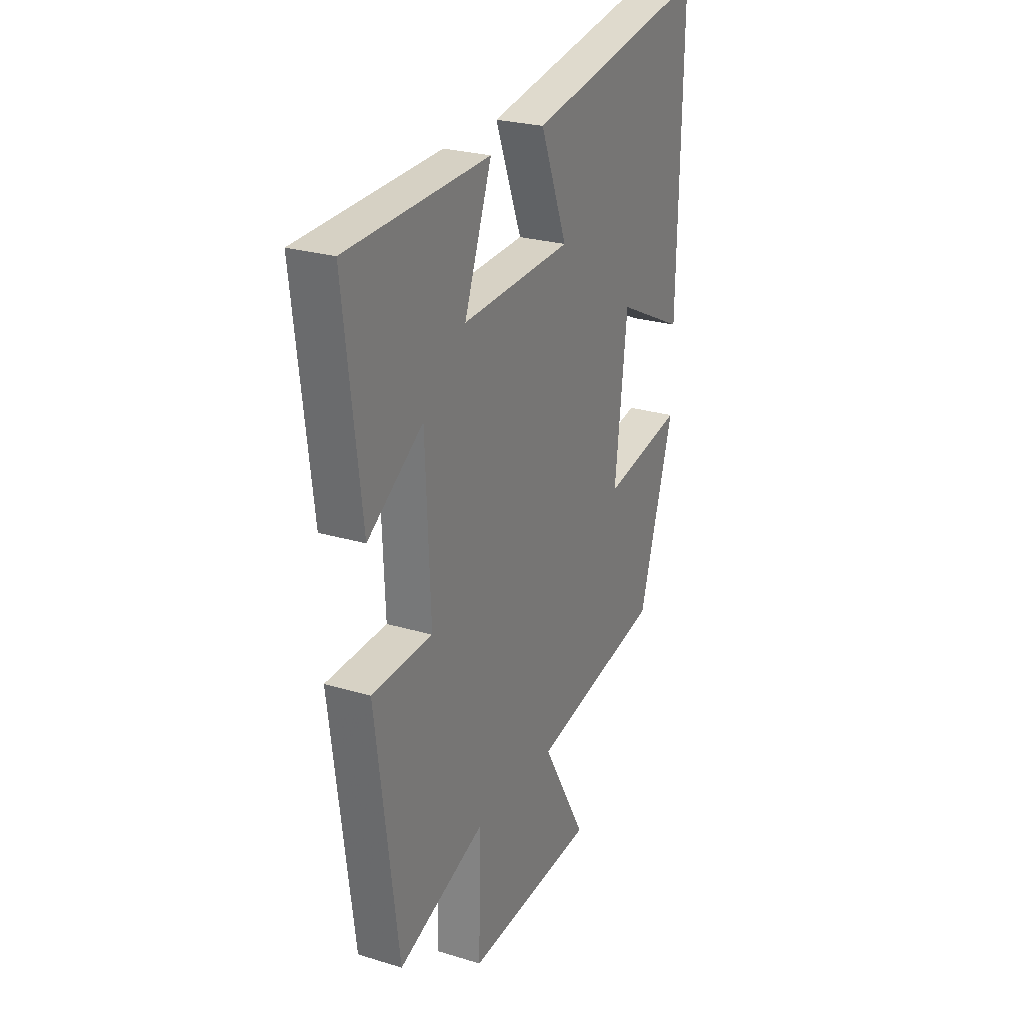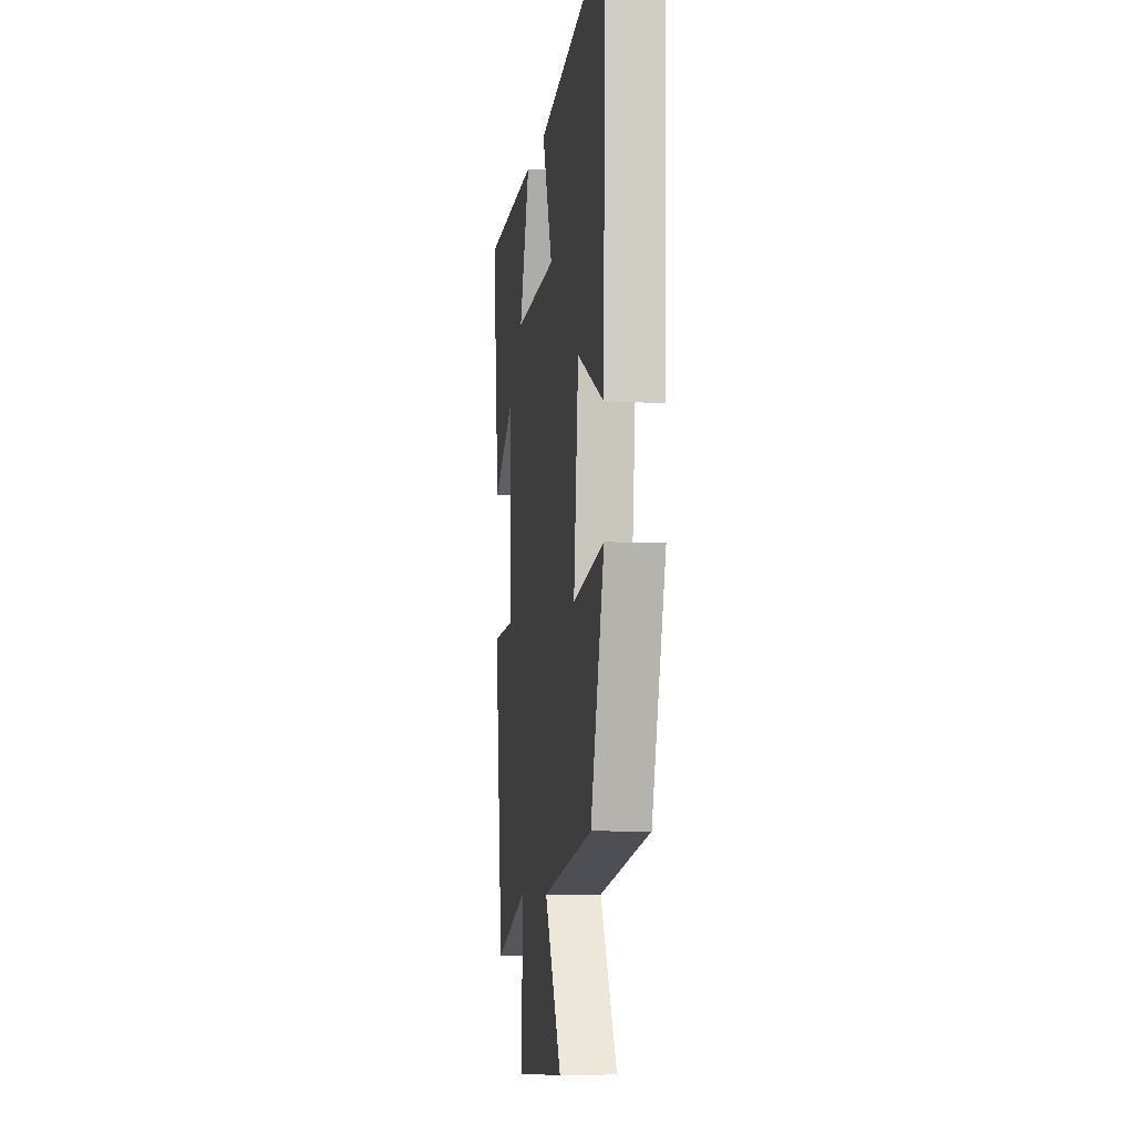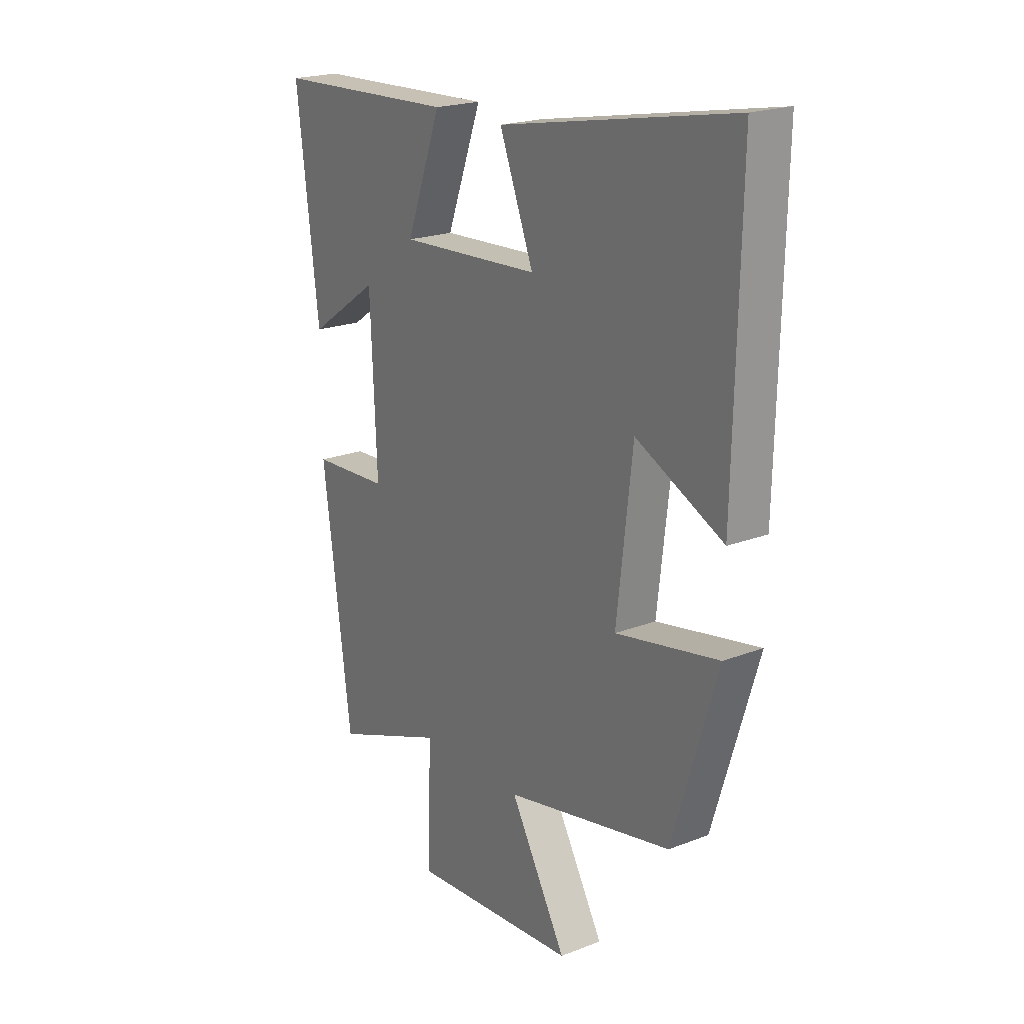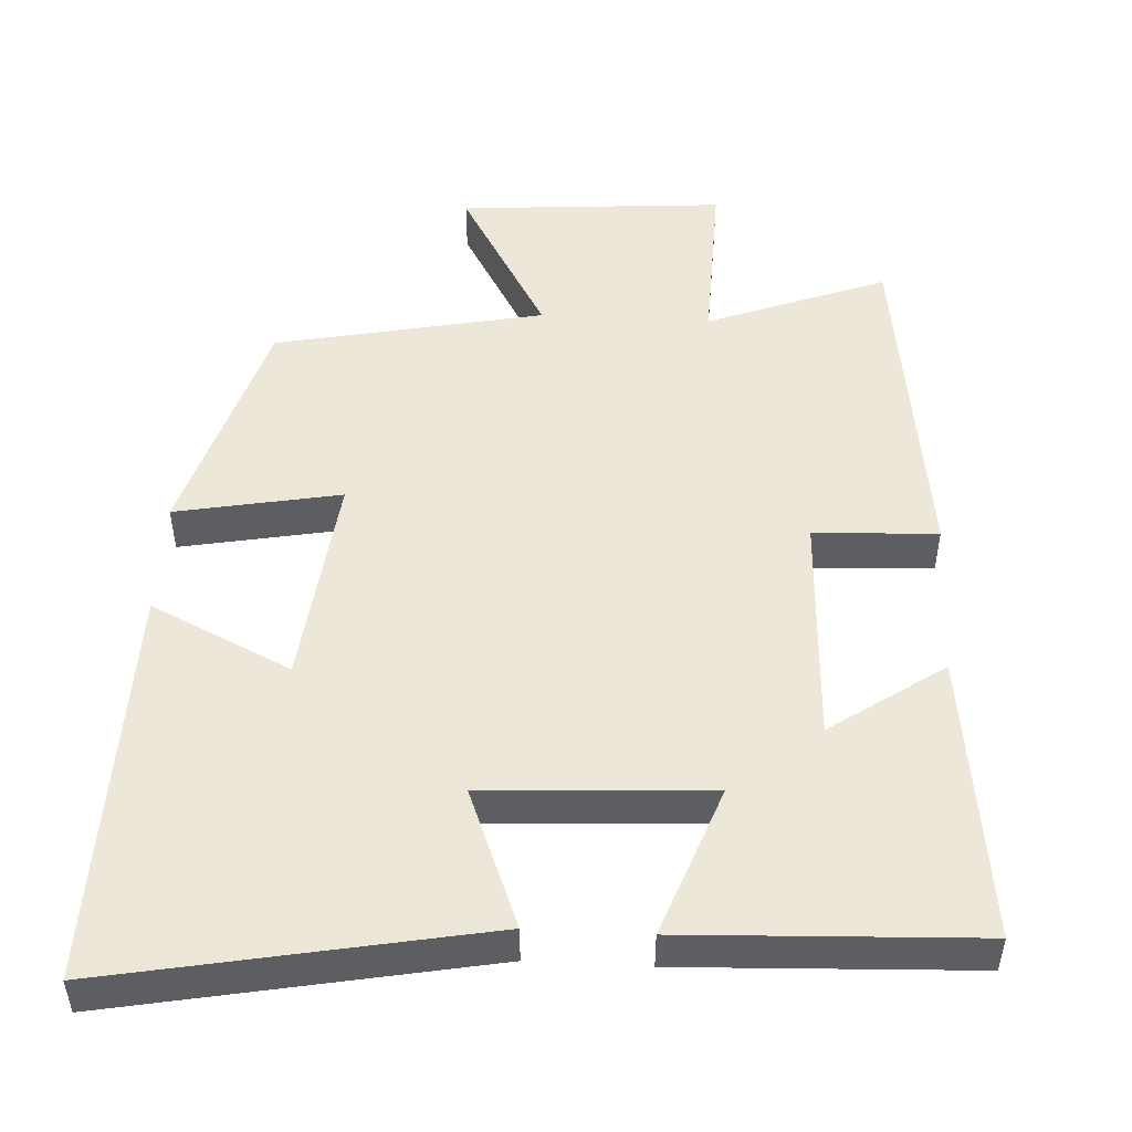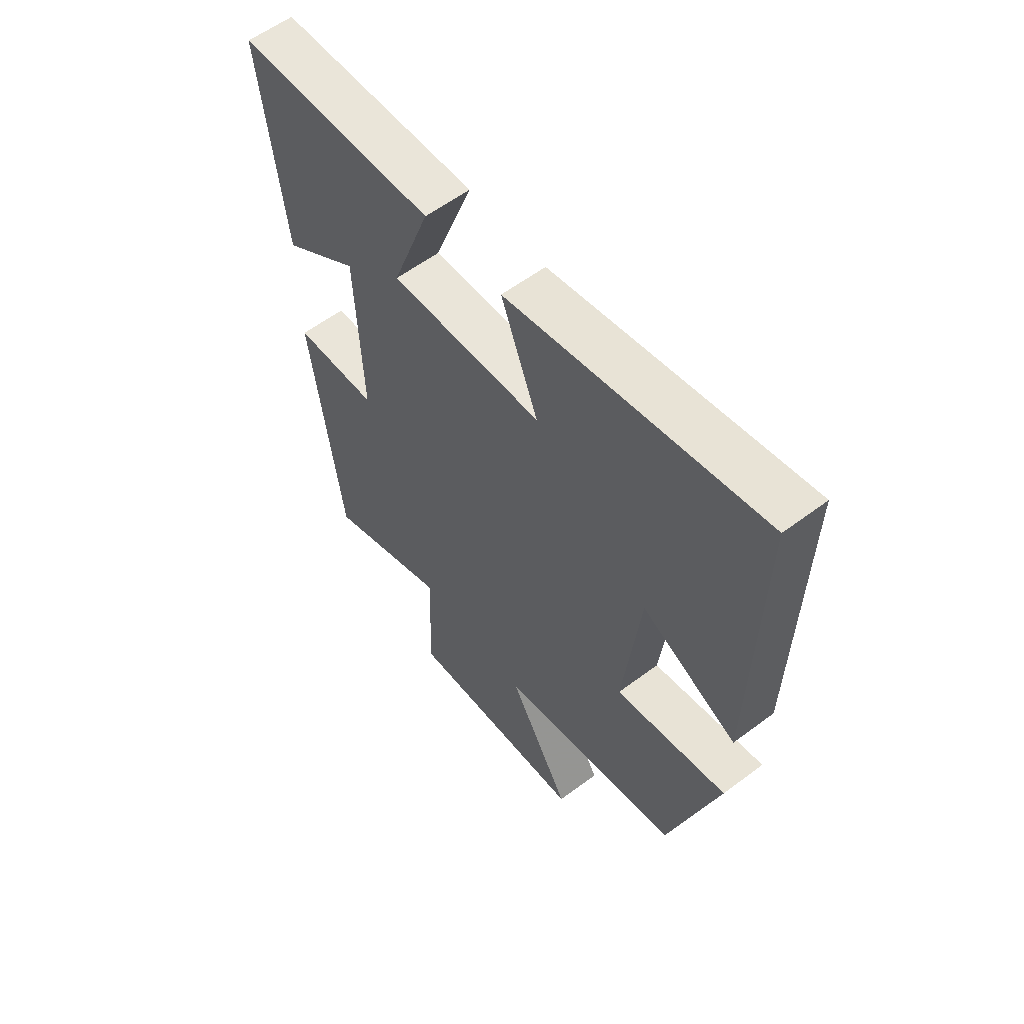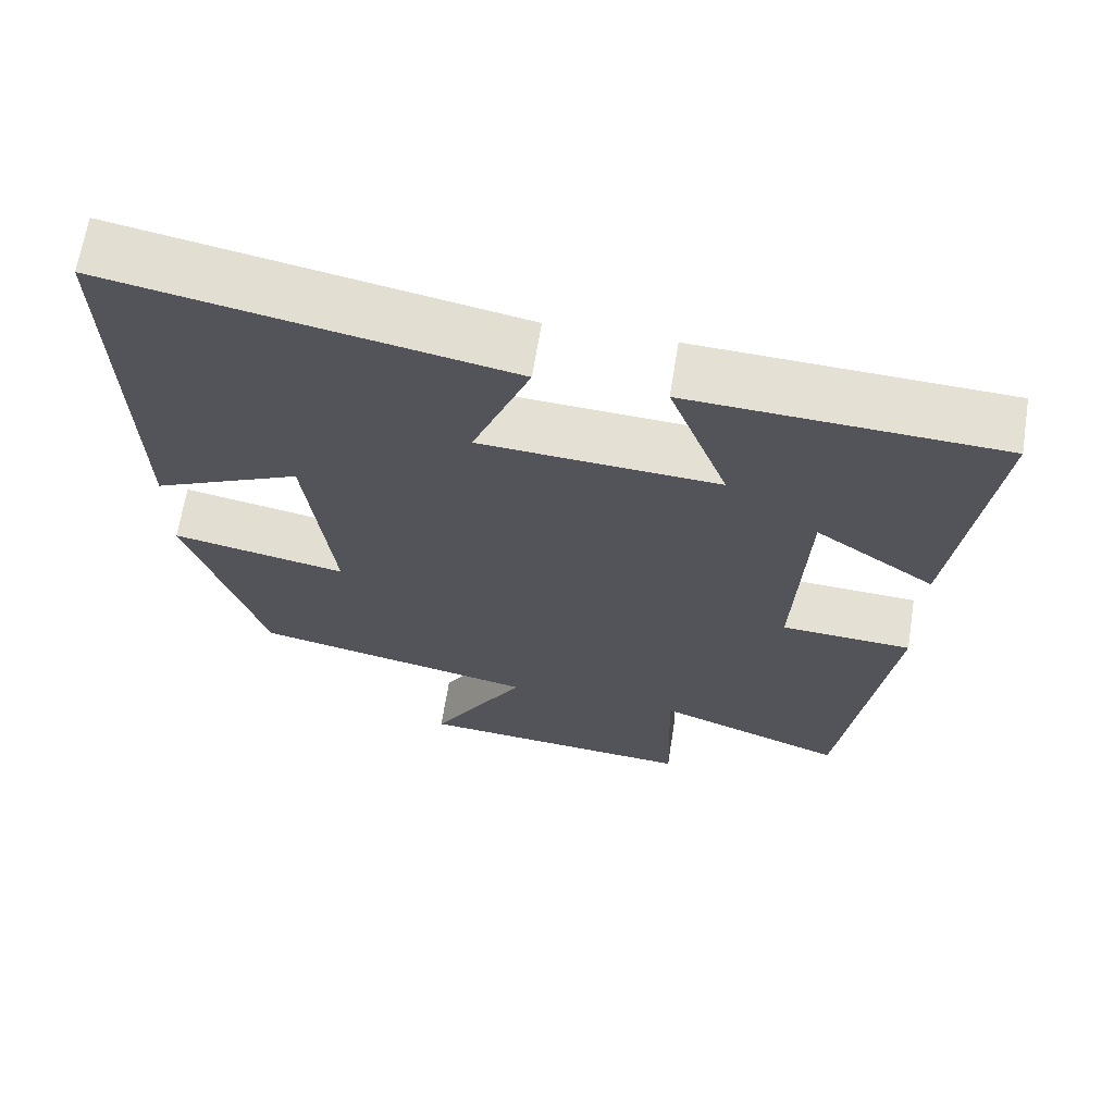
<metadata>
{"format":"obj","ext":"obj","renderer":"f3d","projection":"perspective","resolution":1024,"background":"white","views":[{"elev":25.2,"azim":116.2,"up":"+Z"},{"elev":-7.0,"azim":-98.4,"up":"+Z"},{"elev":20.7,"azim":-125.0,"up":"+Z"},{"elev":49.7,"azim":3.0,"up":"+Y"},{"elev":58.3,"azim":-127.8,"up":"+Z"},{"elev":66.4,"azim":9.1,"up":"+Z"}]}
</metadata>
<code>
v 0.548 0.07 0.484
v 0.5 0.07 0.094
v 0.346 0.07 0.2
v 0.332 0.07 -0.116
v 0.5 0.07 -0.124
v 0.438 0.07 -0.592
v 0.194 0.07 -0.5
v 0.201 0.07 -0.742
v -0.161 0.07 -0.716
v -0.038 0.07 -0.5
v -0.403 0.07 -0.426
v -0.5 0.07 -0.109
v -0.276 0.07 -0.151
v -0.31 0.07 0.141
v -0.5 0.07 0.049
v -0.512 0.07 0.595
v -0.005 0.07 0.5
v -0.079 0.07 0.311
v 0.227 0.07 0.295
v 0.151 0.07 0.5
v 0.548 0 0.484
v 0.5 0 0.094
v 0.346 0 0.2
v 0.332 0 -0.116
v 0.5 0 -0.124
v 0.438 0 -0.592
v 0.194 0 -0.5
v 0.201 0 -0.742
v -0.161 0 -0.716
v -0.038 0 -0.5
v -0.403 0 -0.426
v -0.5 0 -0.109
v -0.276 0 -0.151
v -0.31 0 0.141
v -0.5 0 0.049
v -0.512 0 0.595
v -0.005 0 0.5
v -0.079 0 0.311
v 0.227 0 0.295
v 0.151 0 0.5
f 1 2 3
f 20 1 3
f 19 20 3
f 18 19 3 4
f 16 17 18
f 15 16 18
f 14 15 18
f 13 14 18 4
f 10 11 12 13
f 10 13 4 5
f 7 8 9 10
f 7 10 5
f 5 6 7
f 23 22 21
f 23 21 40
f 23 40 39
f 24 23 39 38
f 38 37 36
f 38 36 35
f 38 35 34
f 24 38 34 33
f 33 32 31 30
f 25 24 33 30
f 30 29 28 27
f 25 30 27
f 27 26 25
f 1 21 22 2
f 2 22 23 3
f 3 23 24 4
f 4 24 25 5
f 5 25 26 6
f 6 26 27 7
f 7 27 28 8
f 8 28 29 9
f 9 29 30 10
f 10 30 31 11
f 11 31 32 12
f 12 32 33 13
f 13 33 34 14
f 14 34 35 15
f 15 35 36 16
f 16 36 37 17
f 17 37 38 18
f 18 38 39 19
f 19 39 40 20
f 20 40 21 1

</code>
